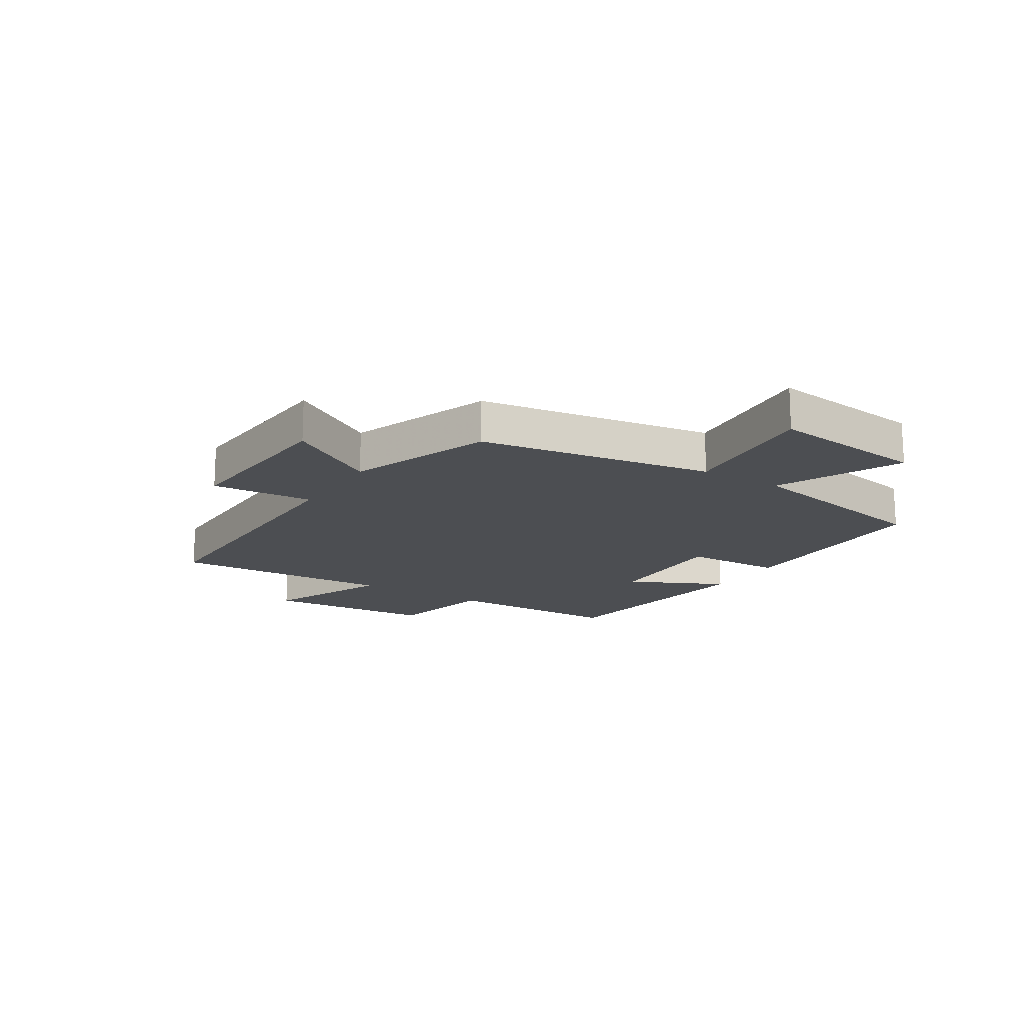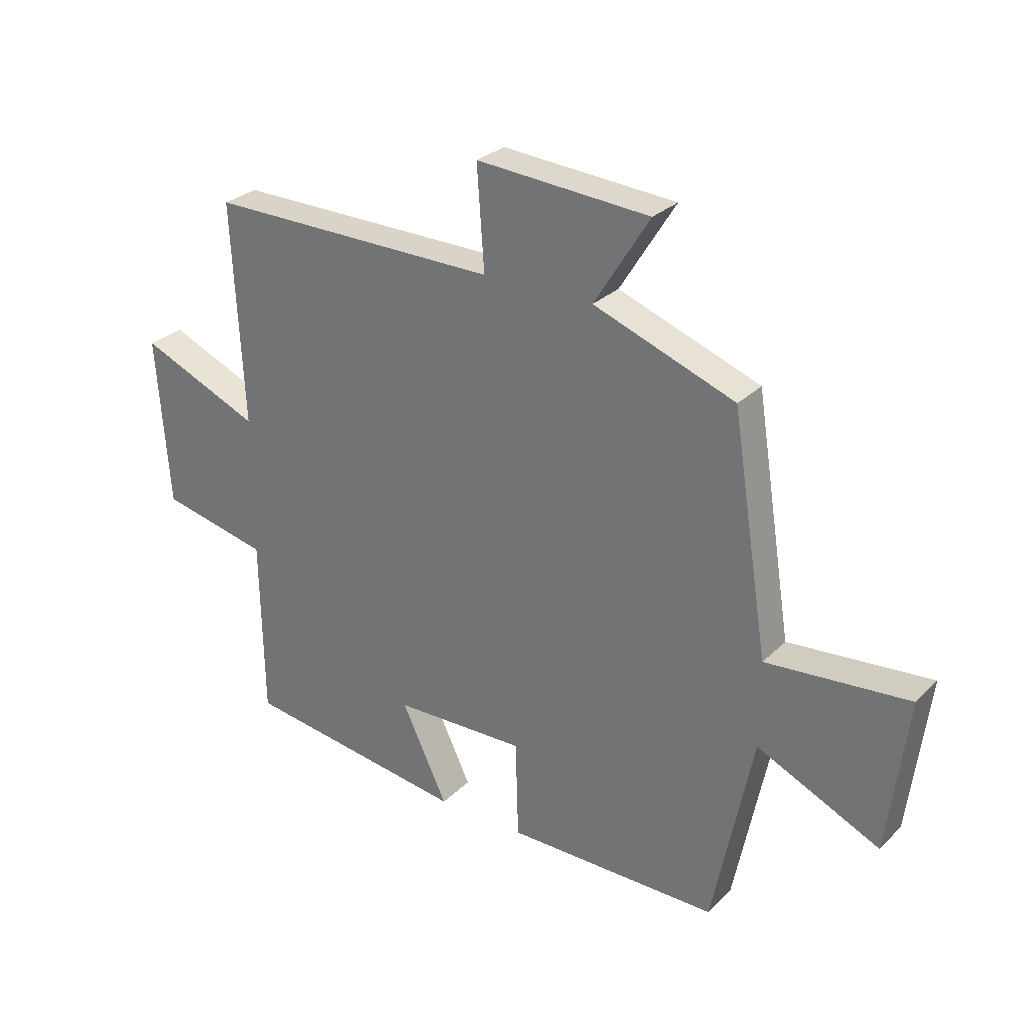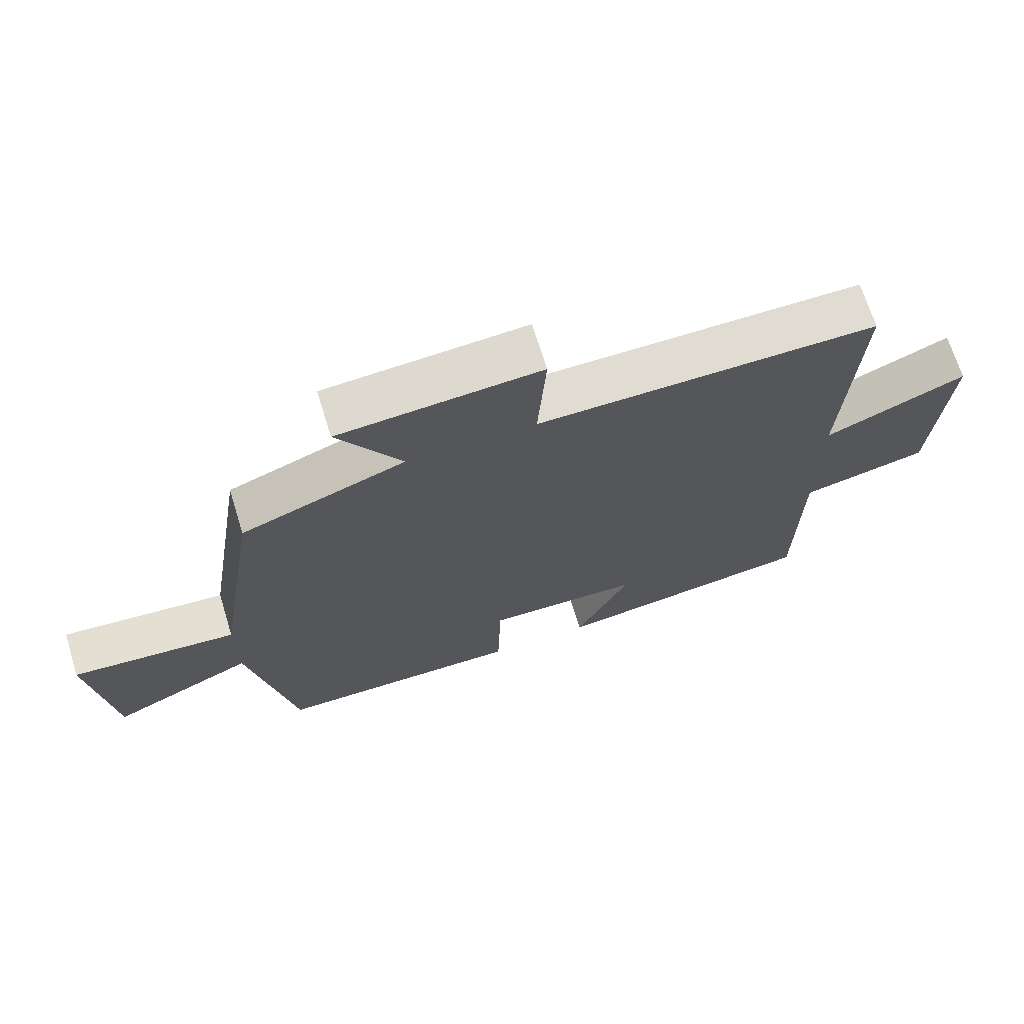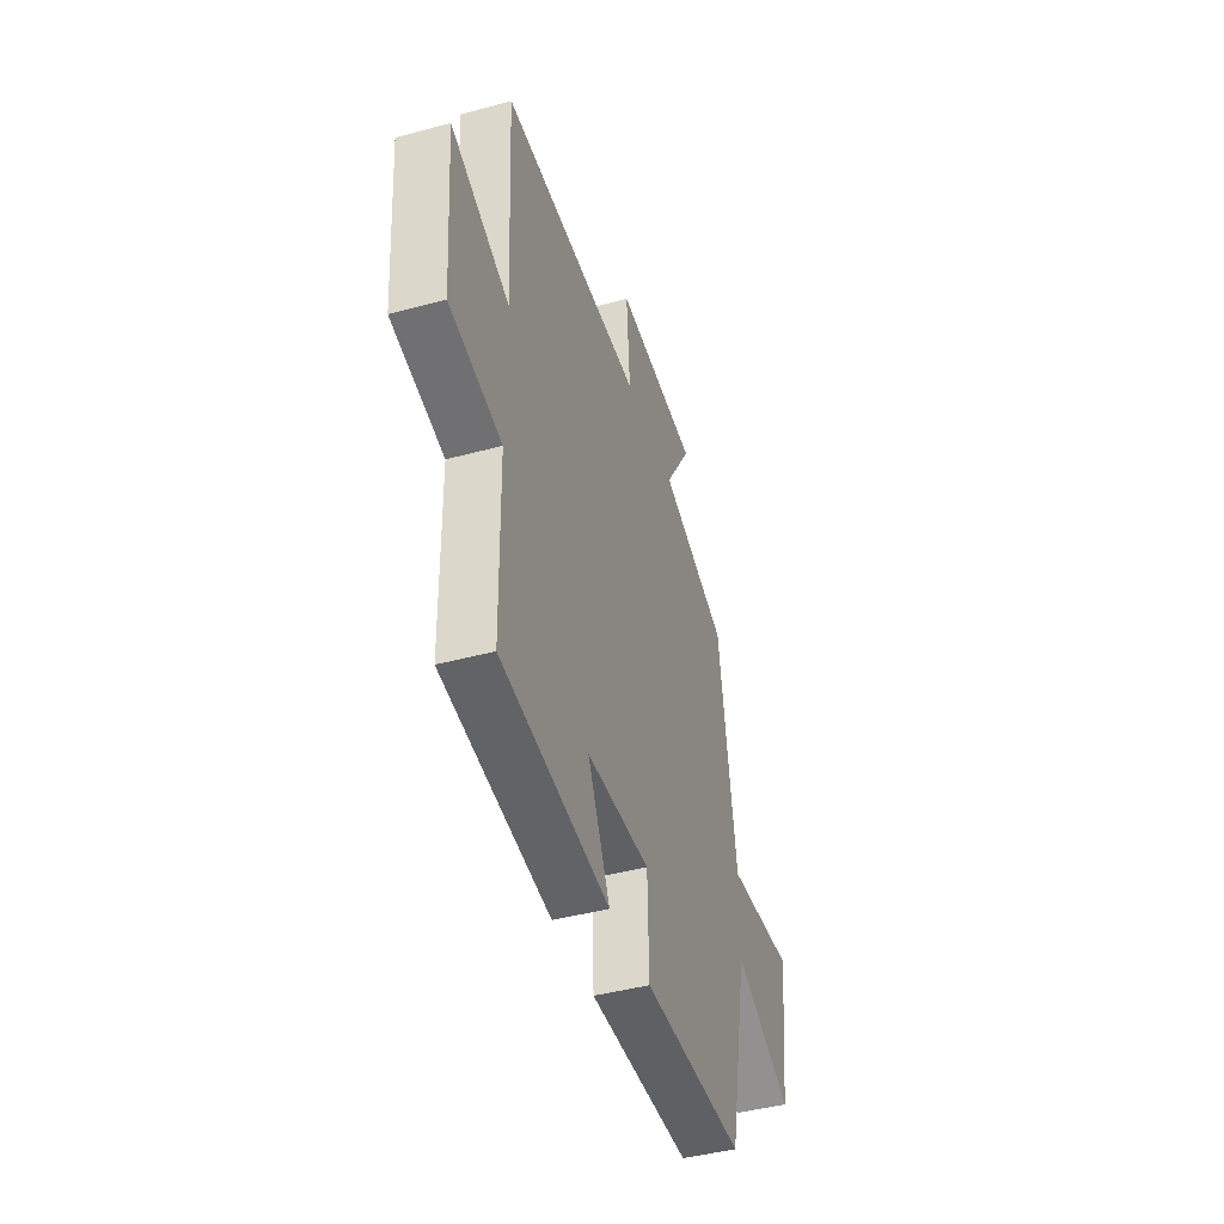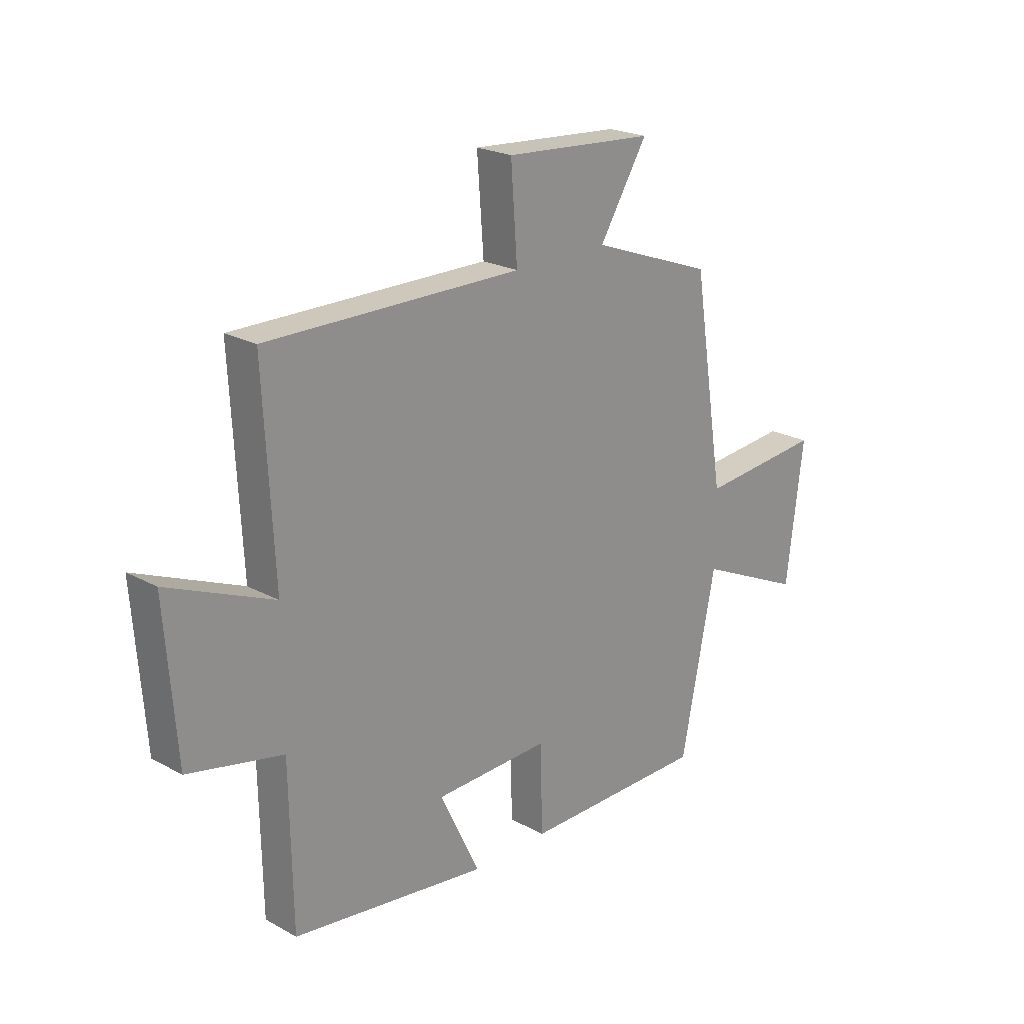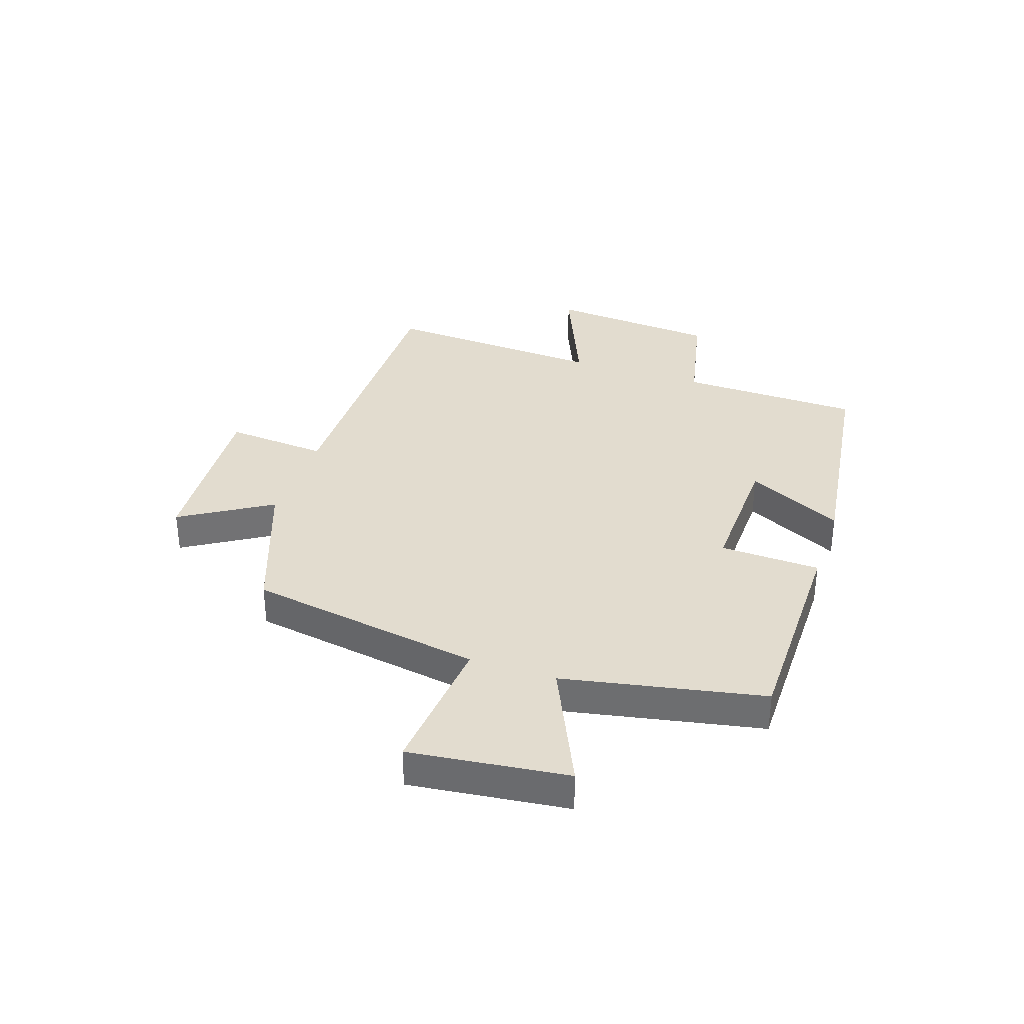
<metadata>
{"format":"obj","ext":"obj","renderer":"f3d","projection":"perspective","resolution":1024,"background":"white","views":[{"elev":-16.5,"azim":58.0,"up":"+Y"},{"elev":28.2,"azim":35.1,"up":"+Z"},{"elev":68.8,"azim":162.8,"up":"+Z"},{"elev":-43.6,"azim":-72.3,"up":"+Z"},{"elev":22.3,"azim":-46.6,"up":"+Z"},{"elev":34.7,"azim":108.9,"up":"+Y"}]}
</metadata>
<code>
v -0.495 0.07 -0.445
v -0.5 0.07 -0.13
v -0.69 0.07 -0.088
v -0.712 0.07 0.208
v -0.5 0.07 0.118
v -0.52 0.07 0.505
v -0.007 0.07 0.5
v -0.02 0.07 0.678
v 0.284 0.07 0.656
v 0.187 0.07 0.5
v 0.435 0.07 0.408
v 0.5 0.07 -0.001
v 0.75 0.07 0.021
v 0.716 0.07 -0.253
v 0.5 0.07 -0.153
v 0.43 0.07 -0.5
v 0.056 0.07 -0.5
v 0.051 0.07 -0.326
v -0.181 0.07 -0.332
v -0.1 0.07 -0.5
v -0.495 0 -0.445
v -0.5 0 -0.13
v -0.69 0 -0.088
v -0.712 0 0.208
v -0.5 0 0.118
v -0.52 0 0.505
v -0.007 0 0.5
v -0.02 0 0.678
v 0.284 0 0.656
v 0.187 0 0.5
v 0.435 0 0.408
v 0.5 0 -0.001
v 0.75 0 0.021
v 0.716 0 -0.253
v 0.5 0 -0.153
v 0.43 0 -0.5
v 0.056 0 -0.5
v 0.051 0 -0.326
v -0.181 0 -0.332
v -0.1 0 -0.5
f 19 20 1 2
f 18 19 2
f 15 16 17 18
f 15 18 2
f 12 13 14 15
f 15 2 3
f 12 15 3
f 11 12 3
f 10 11 3
f 7 8 9 10
f 7 10 3
f 5 6 7
f 5 7 3
f 3 4 5
f 22 21 40 39
f 22 39 38
f 38 37 36 35
f 22 38 35
f 35 34 33 32
f 23 22 35
f 23 35 32
f 23 32 31
f 23 31 30
f 30 29 28 27
f 23 30 27
f 27 26 25
f 23 27 25
f 25 24 23
f 1 21 22 2
f 2 22 23 3
f 3 23 24 4
f 4 24 25 5
f 5 25 26 6
f 6 26 27 7
f 7 27 28 8
f 8 28 29 9
f 9 29 30 10
f 10 30 31 11
f 11 31 32 12
f 12 32 33 13
f 13 33 34 14
f 14 34 35 15
f 15 35 36 16
f 16 36 37 17
f 17 37 38 18
f 18 38 39 19
f 19 39 40 20
f 20 40 21 1

</code>
